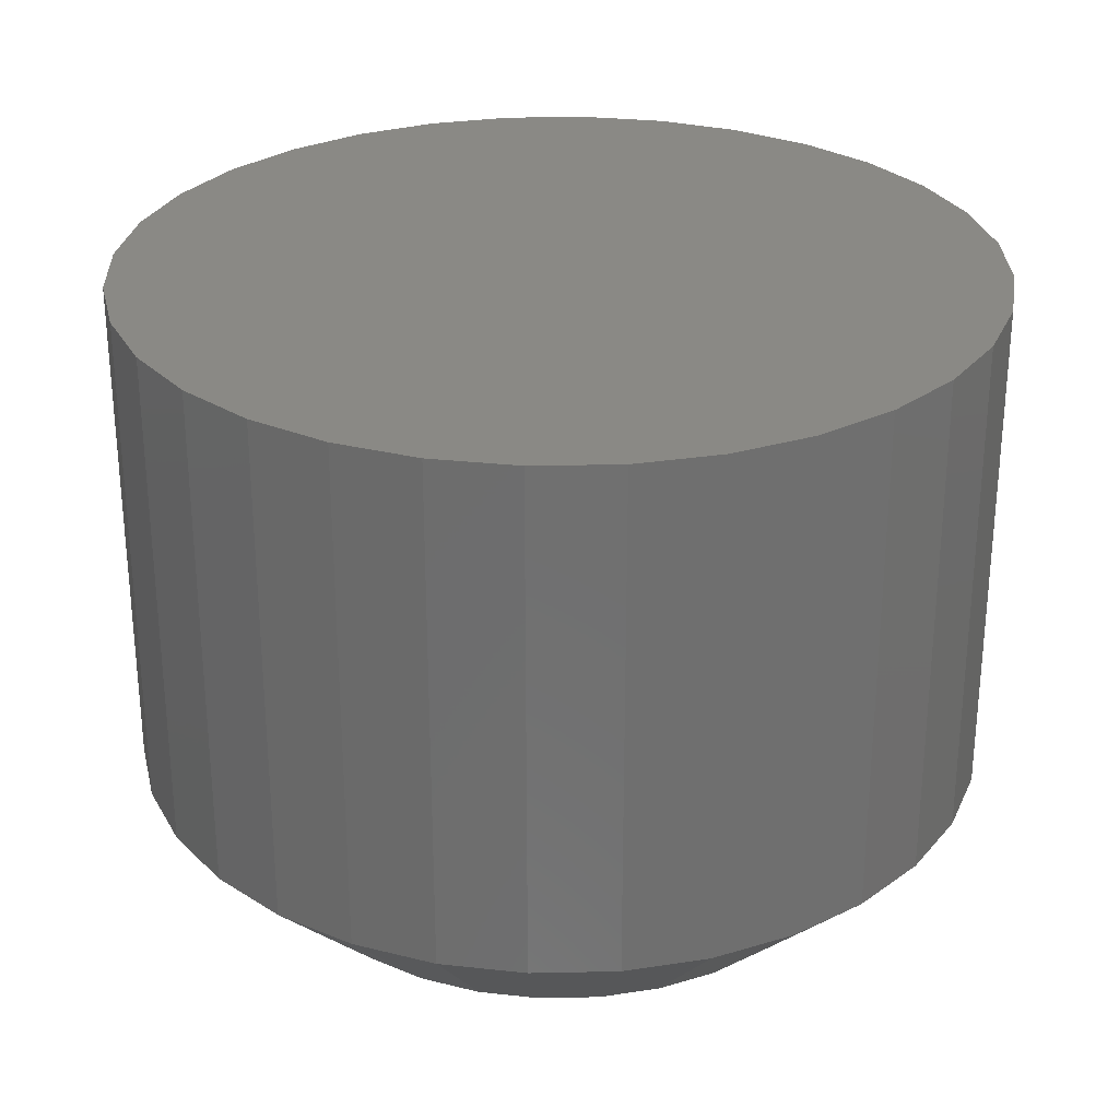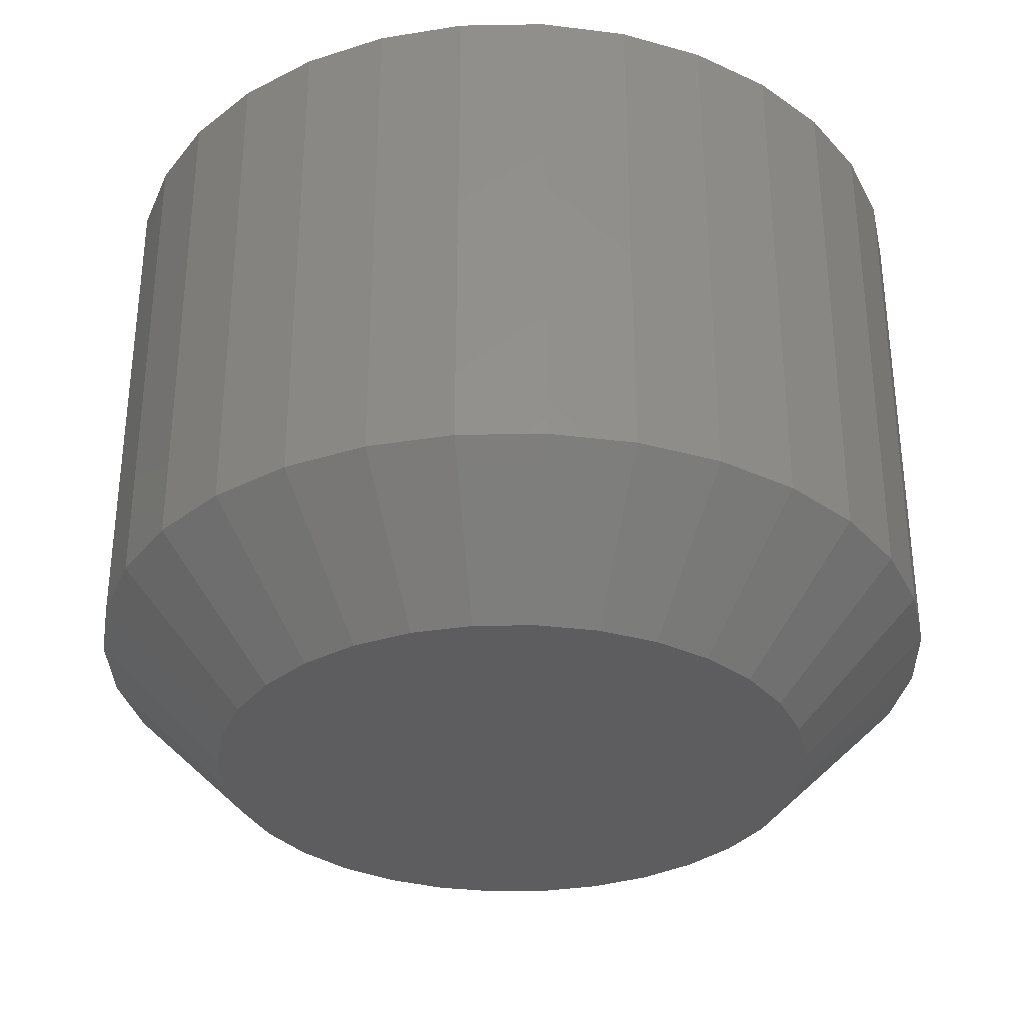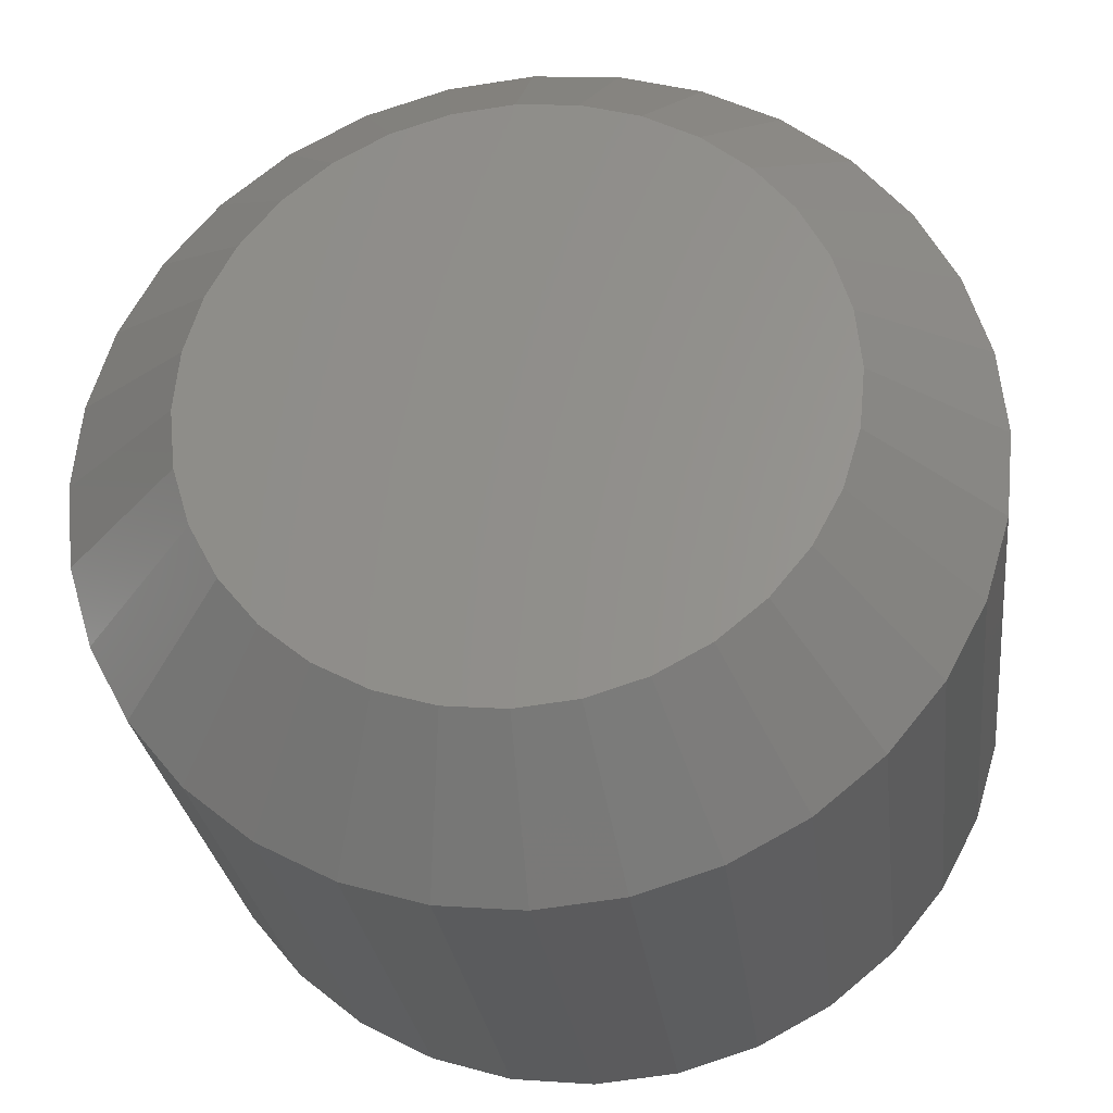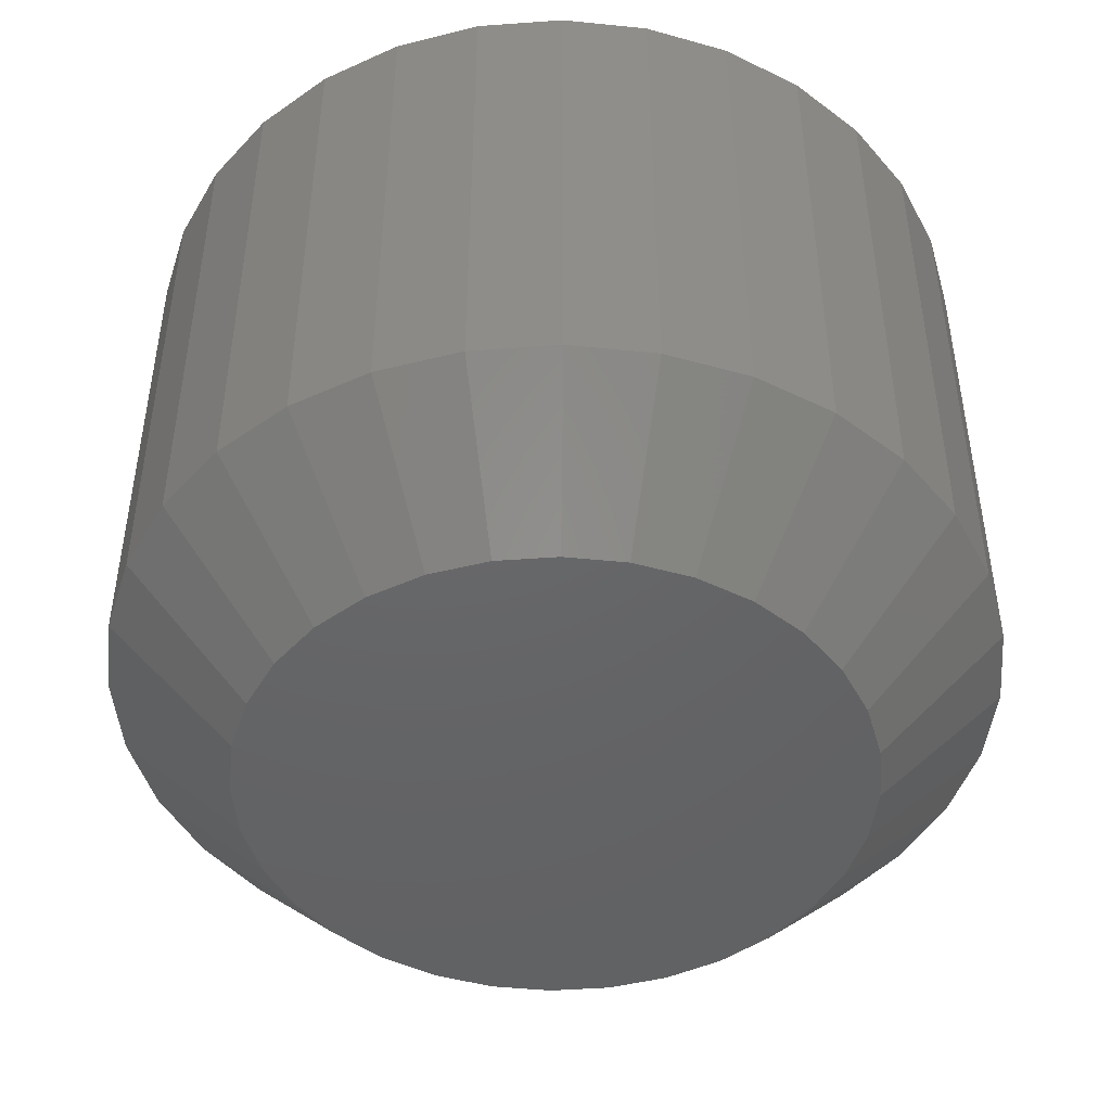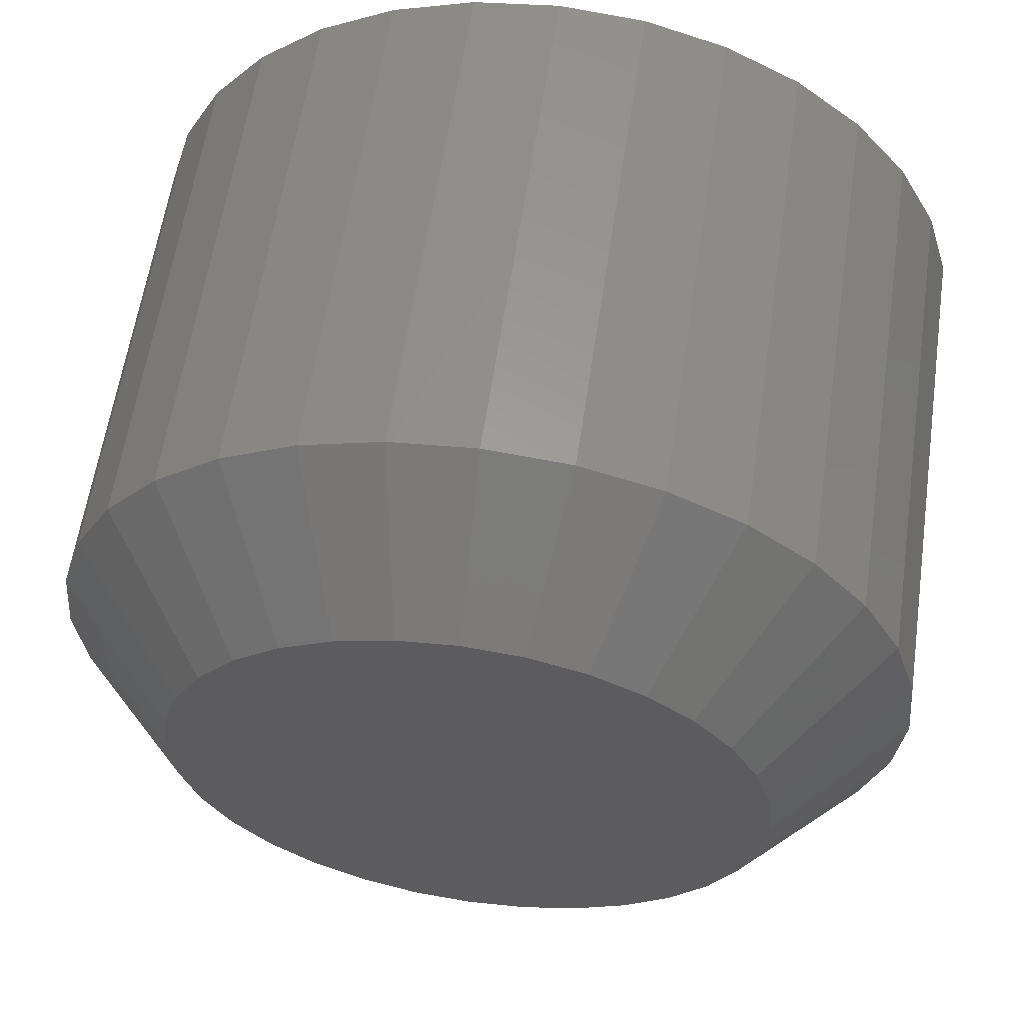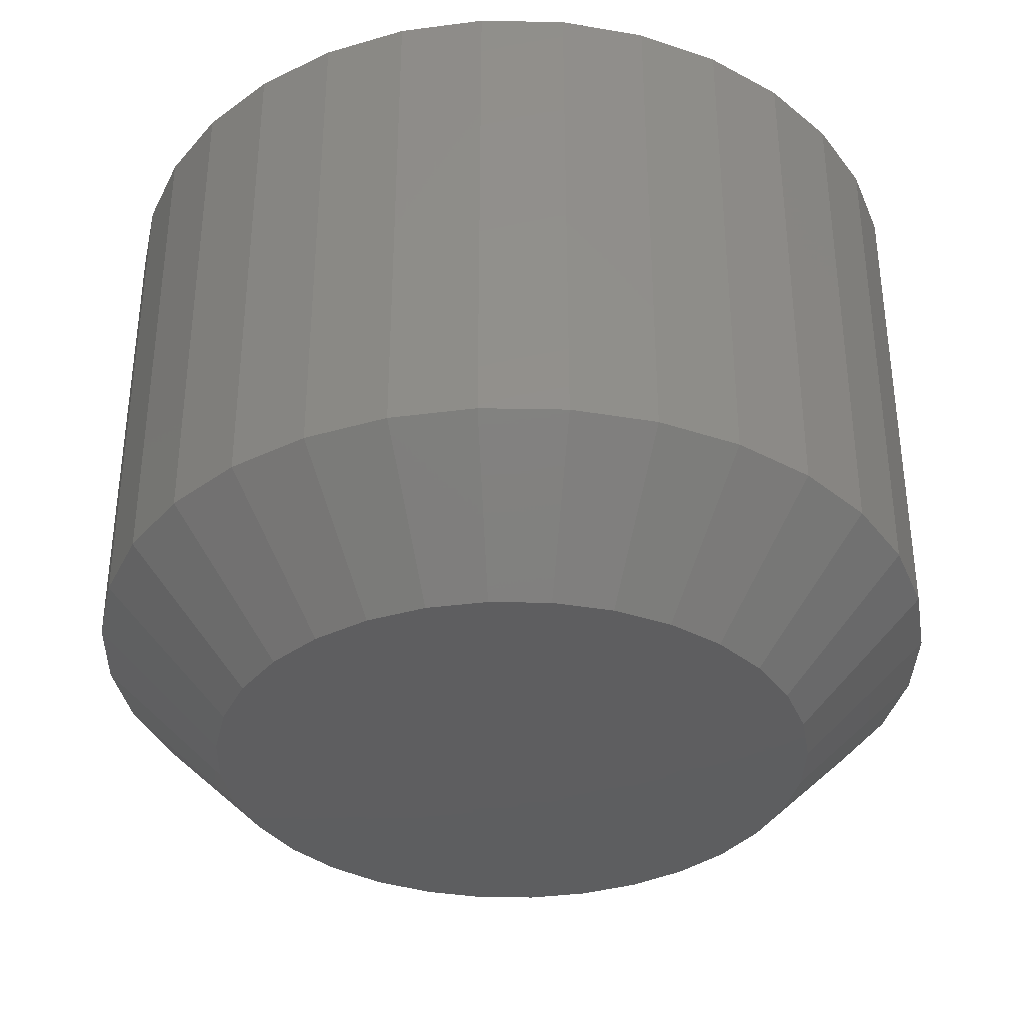
<metadata>
{"format":"stl","ext":"stl","renderer":"f3d","projection":"perspective","resolution":1024,"background":"white","views":[{"elev":28.5,"azim":-41.2,"up":"+Z"},{"elev":-32.8,"azim":52.0,"up":"+Z"},{"elev":-27.2,"azim":-173.2,"up":"+Y"},{"elev":-46.4,"azim":-90.9,"up":"+Z"},{"elev":59.5,"azim":-171.7,"up":"+Y"},{"elev":-35.7,"azim":26.7,"up":"+Z"}]}
</metadata>
<code>
# stl→obj: 96 verts, 188 faces
v 0.5921 0.5678 0
v 0.6029 0.5668 0
v 0.5813 0.5668 0
v 0.5709 0.5636 0
v 0.6133 0.5636 0
v 0.5613 0.5585 0
v 0.6229 0.5585 0
v 0.5529 0.5516 0
v 0.6314 0.5516 0
v 0.546 0.5432 0
v 0.6383 0.5432 0
v 0.5408 0.5336 0
v 0.6434 0.5336 0
v 0.6383 0.4815 0
v 0.546 0.4815 0
v 0.6434 0.4911 0
v 0.5529 0.4731 0
v 0.6314 0.4731 0
v 0.5613 0.4662 0
v 0.6229 0.4662 0
v 0.5709 0.4611 0
v 0.6133 0.4611 0
v 0.5813 0.4579 0
v 0.6029 0.4579 0
v 0.5921 0.4568 0
v 0.5408 0.4911 0
v 0.5377 0.5015 0
v 0.6465 0.5015 0
v 0.5366 0.5123 0
v 0.6476 0.5123 0
v 0.5377 0.5232 0
v 0.6465 0.5232 0
v 0.6711 0.5123 0.02344
v 0.6711 0.5123 0.1172
v 0.6695 0.4969 0.02344
v 0.6695 0.4969 0.1172
v 0.665 0.4821 0.02344
v 0.665 0.4821 0.1172
v 0.6577 0.4685 0.02344
v 0.6577 0.4685 0.1172
v 0.6479 0.4565 0.02344
v 0.6479 0.4565 0.1172
v 0.636 0.4467 0.02344
v 0.636 0.4467 0.1172
v 0.6223 0.4394 0.02344
v 0.6223 0.4394 0.1172
v 0.6075 0.4349 0.02344
v 0.6075 0.4349 0.1172
v 0.5921 0.4334 0.02344
v 0.5921 0.4334 0.1172
v 0.5767 0.4349 0.02344
v 0.5767 0.4349 0.1172
v 0.5619 0.4394 0.02344
v 0.5619 0.4394 0.1172
v 0.5482 0.4467 0.02344
v 0.5482 0.4467 0.1172
v 0.5363 0.4565 0.02344
v 0.5363 0.4565 0.1172
v 0.5265 0.4685 0.02344
v 0.5265 0.4685 0.1172
v 0.5192 0.4821 0.02344
v 0.5192 0.4821 0.1172
v 0.5147 0.4969 0.02344
v 0.5147 0.4969 0.1172
v 0.5132 0.5123 0.02344
v 0.5132 0.5123 0.1172
v 0.5147 0.5277 0.02344
v 0.5147 0.5277 0.1172
v 0.5192 0.5425 0.02344
v 0.5192 0.5425 0.1172
v 0.5265 0.5562 0.02344
v 0.5265 0.5562 0.1172
v 0.5363 0.5682 0.02344
v 0.5363 0.5682 0.1172
v 0.5482 0.578 0.02344
v 0.5482 0.578 0.1172
v 0.5619 0.5853 0.02344
v 0.5619 0.5853 0.1172
v 0.5767 0.5898 0.02344
v 0.5767 0.5898 0.1172
v 0.5921 0.5913 0.02344
v 0.5921 0.5913 0.1172
v 0.6075 0.5898 0.02344
v 0.6075 0.5898 0.1172
v 0.6223 0.5853 0.02344
v 0.6223 0.5853 0.1172
v 0.636 0.578 0.02344
v 0.636 0.578 0.1172
v 0.6479 0.5682 0.02344
v 0.6479 0.5682 0.1172
v 0.6577 0.5562 0.02344
v 0.6577 0.5562 0.1172
v 0.665 0.5425 0.02344
v 0.665 0.5425 0.1172
v 0.6695 0.5277 0.02344
v 0.6695 0.5277 0.1172
f 1 2 3
f 4 3 2
f 5 4 2
f 6 4 5
f 7 6 5
f 8 6 7
f 9 8 7
f 10 8 9
f 11 10 9
f 12 10 11
f 13 12 11
f 14 15 16
f 17 15 14
f 18 17 14
f 19 17 18
f 20 19 18
f 21 19 20
f 22 21 20
f 23 21 22
f 24 23 22
f 25 23 24
f 15 26 16
f 16 26 27
f 16 27 28
f 28 27 29
f 28 29 30
f 30 29 31
f 30 31 32
f 32 31 12
f 32 12 13
f 33 34 35
f 35 34 36
f 35 36 37
f 37 36 38
f 37 38 39
f 39 38 40
f 39 40 41
f 41 40 42
f 41 42 43
f 43 42 44
f 43 44 45
f 45 44 46
f 45 46 47
f 47 46 48
f 47 48 49
f 49 48 50
f 49 50 51
f 51 50 52
f 51 52 53
f 53 52 54
f 53 54 55
f 55 54 56
f 55 56 57
f 57 56 58
f 57 58 59
f 59 58 60
f 59 60 61
f 61 60 62
f 61 62 63
f 63 62 64
f 63 64 65
f 65 64 66
f 65 66 67
f 67 66 68
f 67 68 69
f 69 68 70
f 69 70 71
f 71 70 72
f 71 72 73
f 73 72 74
f 73 74 75
f 75 74 76
f 75 76 77
f 77 76 78
f 77 78 79
f 79 78 80
f 79 80 81
f 81 80 82
f 81 82 83
f 83 82 84
f 83 84 85
f 85 84 86
f 85 86 87
f 87 86 88
f 87 88 89
f 89 88 90
f 89 90 91
f 91 90 92
f 91 92 93
f 93 92 94
f 93 94 95
f 95 94 96
f 95 96 33
f 33 96 34
f 81 2 1
f 1 79 81
f 7 87 9
f 9 87 89
f 9 89 11
f 11 89 91
f 11 91 13
f 13 91 93
f 13 93 32
f 32 93 95
f 32 95 30
f 30 95 33
f 75 6 73
f 73 6 8
f 73 8 71
f 71 8 10
f 71 10 69
f 69 10 12
f 69 12 67
f 67 12 31
f 67 31 65
f 65 31 29
f 87 7 85
f 85 7 5
f 85 5 83
f 83 5 2
f 83 2 81
f 6 75 4
f 4 75 77
f 4 77 3
f 3 77 79
f 3 79 1
f 49 23 25
f 25 47 49
f 19 55 17
f 17 55 57
f 17 57 15
f 15 57 59
f 15 59 26
f 26 59 61
f 26 61 27
f 27 61 63
f 27 63 29
f 29 63 65
f 43 20 41
f 41 20 18
f 41 18 39
f 39 18 14
f 39 14 37
f 37 14 16
f 37 16 35
f 35 16 28
f 35 28 33
f 33 28 30
f 55 19 53
f 53 19 21
f 53 21 51
f 51 21 23
f 51 23 49
f 20 43 22
f 22 43 45
f 22 45 24
f 24 45 47
f 24 47 25
f 80 84 82
f 84 80 78
f 84 78 86
f 86 78 76
f 86 76 88
f 88 76 74
f 88 74 90
f 42 56 44
f 44 56 54
f 44 54 46
f 46 54 52
f 46 52 48
f 48 52 50
f 90 74 92
f 92 74 72
f 92 72 94
f 94 72 70
f 94 70 96
f 96 70 68
f 96 68 34
f 34 68 66
f 34 66 36
f 36 66 64
f 36 64 38
f 38 64 62
f 38 62 40
f 40 62 60
f 40 60 42
f 42 60 58
f 42 58 56

</code>
